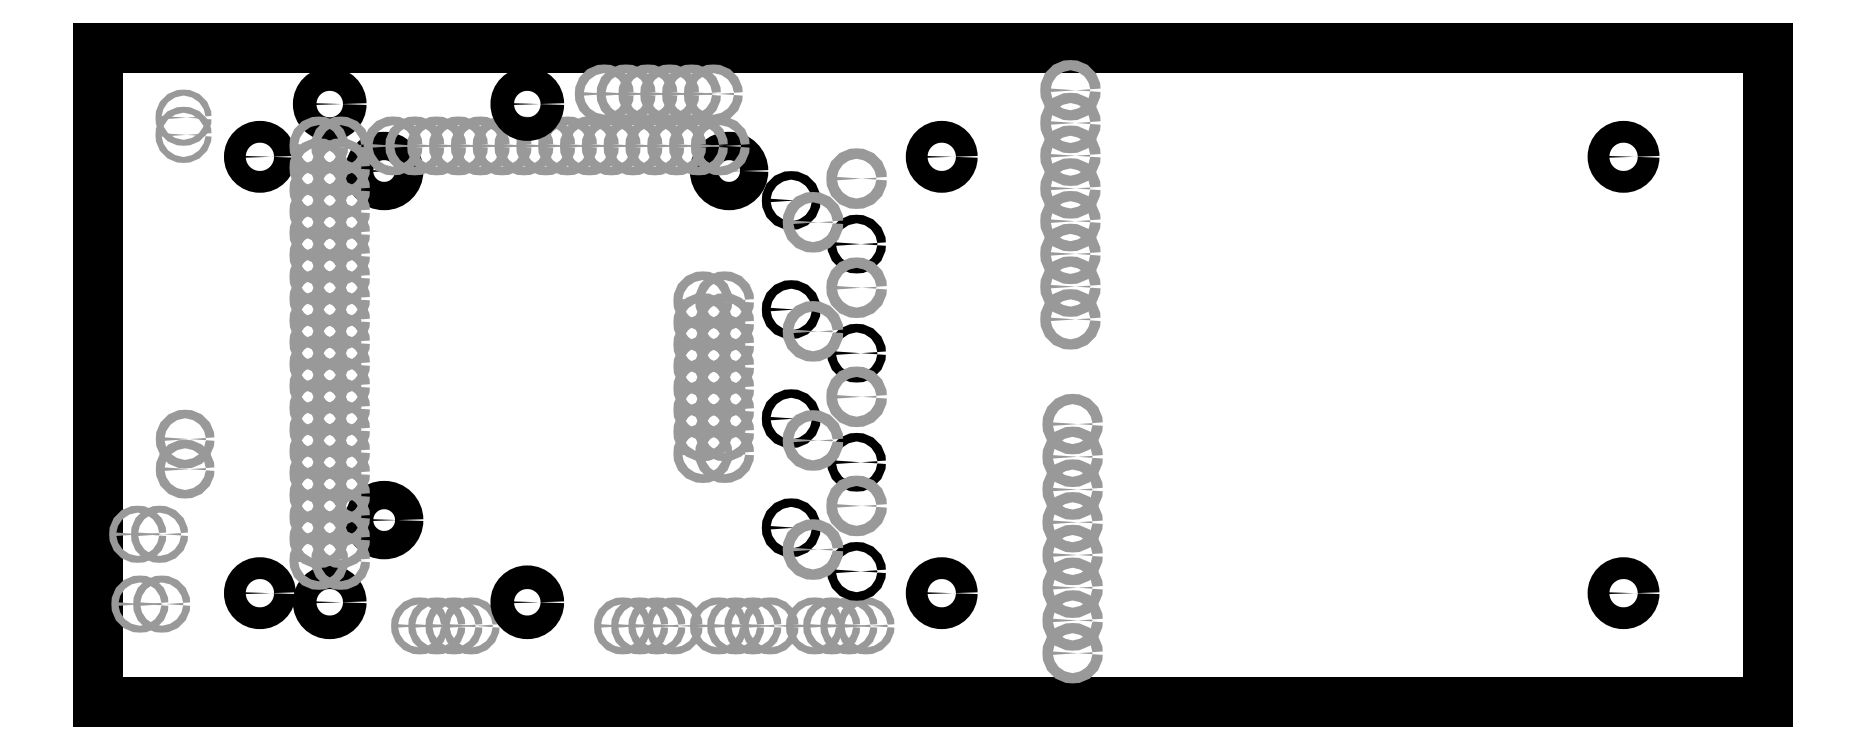
<metadata>
{"format":"dxf","ext":"dxf","renderer":"ezdxf+matplotlib","layout":"modelspace","background":"white","min_lineweight":24,"dpi":150}
</metadata>
<code>
0
SECTION
2
ENTITIES
0
LINE
8
20
10
0
20
0
30
0
11
194.3
21
0
31
0
0
LINE
8
20
10
194.3
20
0
30
0
11
194.3
21
76.2
31
0
0
LINE
8
20
10
194.3
20
76.2
30
0
11
0
21
76.2
31
0
0
LINE
8
20
10
0
20
76.2
30
0
11
0
21
0
31
0
0
CIRCLE
8
20
10
18.8
20
63.5
30
0
40
1.27
0
CIRCLE
8
20
10
18.8
20
12.7
30
0
40
1.27
0
CIRCLE
8
20
10
177.5
20
63.5
30
0
40
1.27
0
CIRCLE
8
20
10
177.5
20
12.7
30
0
40
1.27
0
CIRCLE
8
20
10
98.17
20
63.5
30
0
40
1.27
0
CIRCLE
8
20
10
98.17
20
12.7
30
0
40
1.27
0
CIRCLE
8
44
10
67.01
20
8.89
30
0
40
0.4
0
CIRCLE
8
44
10
65.01
20
8.89
30
0
40
0.4
0
CIRCLE
8
44
10
63.01
20
8.89
30
0
40
0.4
0
CIRCLE
8
44
10
61.01
20
8.89
30
0
40
0.4
0
CIRCLE
8
44
10
89.36
20
8.89
30
0
40
0.4
0
CIRCLE
8
44
10
87.36
20
8.89
30
0
40
0.4
0
CIRCLE
8
44
10
85.36
20
8.89
30
0
40
0.4
0
CIRCLE
8
44
10
83.36
20
8.89
30
0
40
0.4
0
CIRCLE
8
44
10
58.88
20
70.82
30
0
40
0.508
0
CIRCLE
8
44
10
61.42
20
70.82
30
0
40
0.508
0
CIRCLE
8
44
10
63.96
20
70.82
30
0
40
0.508
0
CIRCLE
8
44
10
66.5
20
70.82
30
0
40
0.508
0
CIRCLE
8
44
10
69.04
20
70.82
30
0
40
0.508
0
CIRCLE
8
44
10
71.58
20
70.82
30
0
40
0.508
0
CIRCLE
8
44
10
78.18
20
8.89
30
0
40
0.4
0
CIRCLE
8
44
10
76.18
20
8.89
30
0
40
0.4
0
CIRCLE
8
44
10
74.18
20
8.89
30
0
40
0.4
0
CIRCLE
8
44
10
72.18
20
8.89
30
0
40
0.4
0
CIRCLE
8
44
10
43.39
20
8.89
30
0
40
0.4
0
CIRCLE
8
44
10
41.39
20
8.89
30
0
40
0.4
0
CIRCLE
8
44
10
39.39
20
8.89
30
0
40
0.4
0
CIRCLE
8
44
10
37.39
20
8.89
30
0
40
0.4
0
CIRCLE
8
44
10
113.2
20
44.58
30
0
40
0.6
0
CIRCLE
8
44
10
113.2
20
48.39
30
0
40
0.6
0
CIRCLE
8
44
10
113.2
20
52.2
30
0
40
0.6
0
CIRCLE
8
44
10
113.2
20
56.01
30
0
40
0.6
0
CIRCLE
8
44
10
113.2
20
59.82
30
0
40
0.6
0
CIRCLE
8
44
10
113.2
20
63.63
30
0
40
0.6
0
CIRCLE
8
44
10
113.2
20
67.44
30
0
40
0.6
0
CIRCLE
8
44
10
113.2
20
71.25
30
0
40
0.6
0
CIRCLE
8
44
10
113.4
20
5.715
30
0
40
0.6
0
CIRCLE
8
44
10
113.4
20
9.525
30
0
40
0.6
0
CIRCLE
8
44
10
113.4
20
13.34
30
0
40
0.6
0
CIRCLE
8
44
10
113.4
20
17.14
30
0
40
0.6
0
CIRCLE
8
44
10
113.4
20
20.95
30
0
40
0.6
0
CIRCLE
8
44
10
113.4
20
24.77
30
0
40
0.6
0
CIRCLE
8
44
10
113.4
20
28.57
30
0
40
0.6
0
CIRCLE
8
44
10
113.4
20
32.38
30
0
40
0.6
0
CIRCLE
8
44
10
72.9
20
28.96
30
0
40
0.508
0
CIRCLE
8
44
10
70.36
20
28.96
30
0
40
0.508
0
CIRCLE
8
44
10
72.9
20
31.5
30
0
40
0.508
0
CIRCLE
8
44
10
70.36
20
31.5
30
0
40
0.508
0
CIRCLE
8
44
10
72.9
20
34.04
30
0
40
0.508
0
CIRCLE
8
44
10
70.36
20
34.04
30
0
40
0.508
0
CIRCLE
8
44
10
72.9
20
36.58
30
0
40
0.508
0
CIRCLE
8
44
10
70.36
20
36.58
30
0
40
0.508
0
CIRCLE
8
44
10
72.9
20
39.12
30
0
40
0.508
0
CIRCLE
8
44
10
70.36
20
39.12
30
0
40
0.508
0
CIRCLE
8
44
10
72.9
20
41.66
30
0
40
0.508
0
CIRCLE
8
44
10
70.36
20
41.66
30
0
40
0.508
0
CIRCLE
8
44
10
72.9
20
44.2
30
0
40
0.508
0
CIRCLE
8
44
10
70.36
20
44.2
30
0
40
0.508
0
CIRCLE
8
44
10
72.9
20
46.74
30
0
40
0.508
0
CIRCLE
8
44
10
70.36
20
46.74
30
0
40
0.508
0
CIRCLE
8
44
10
9.906
20
66.06
30
0
40
0.35
0
CIRCLE
8
44
10
9.906
20
68.06
30
0
40
0.35
0
CIRCLE
8
20
10
33.26
20
21.21
30
0
40
1.65
0
CIRCLE
8
20
10
73.42
20
61.85
30
0
40
1.65
0
CIRCLE
8
20
10
33.26
20
61.85
30
0
40
1.65
0
CIRCLE
8
44
10
72.39
20
64.77
30
0
40
0.508
0
CIRCLE
8
44
10
69.85
20
64.77
30
0
40
0.508
0
CIRCLE
8
44
10
67.31
20
64.77
30
0
40
0.508
0
CIRCLE
8
44
10
64.77
20
64.77
30
0
40
0.508
0
CIRCLE
8
44
10
62.23
20
64.77
30
0
40
0.508
0
CIRCLE
8
44
10
59.69
20
64.77
30
0
40
0.508
0
CIRCLE
8
44
10
57.15
20
64.77
30
0
40
0.508
0
CIRCLE
8
44
10
54.61
20
64.77
30
0
40
0.508
0
CIRCLE
8
44
10
52.07
20
64.77
30
0
40
0.508
0
CIRCLE
8
44
10
49.53
20
64.77
30
0
40
0.508
0
CIRCLE
8
44
10
46.99
20
64.77
30
0
40
0.508
0
CIRCLE
8
44
10
44.45
20
64.77
30
0
40
0.508
0
CIRCLE
8
44
10
41.91
20
64.77
30
0
40
0.508
0
CIRCLE
8
44
10
39.37
20
64.77
30
0
40
0.508
0
CIRCLE
8
44
10
36.83
20
64.77
30
0
40
0.508
0
CIRCLE
8
44
10
34.29
20
64.77
30
0
40
0.508
0
CIRCLE
8
44
10
4.826
20
11.43
30
0
40
0.4064
0
CIRCLE
8
44
10
7.366
20
11.43
30
0
40
0.4064
0
CIRCLE
8
44
10
4.572
20
19.56
30
0
40
0.4064
0
CIRCLE
8
44
10
7.112
20
19.56
30
0
40
0.4064
0
CIRCLE
8
20
10
88.27
20
53.34
30
0
40
0.5
0
CIRCLE
8
20
10
80.64
20
58.42
30
0
40
0.5
0
CIRCLE
8
44
10
88.27
20
60.96
30
0
40
0.61
0
CIRCLE
8
44
10
83.19
20
55.88
30
0
40
0.61
0
CIRCLE
8
20
10
88.27
20
40.64
30
0
40
0.5
0
CIRCLE
8
20
10
80.64
20
45.72
30
0
40
0.5
0
CIRCLE
8
44
10
88.27
20
48.26
30
0
40
0.61
0
CIRCLE
8
44
10
83.19
20
43.18
30
0
40
0.61
0
CIRCLE
8
20
10
88.27
20
27.94
30
0
40
0.5
0
CIRCLE
8
20
10
80.64
20
33.02
30
0
40
0.5
0
CIRCLE
8
44
10
88.27
20
35.56
30
0
40
0.61
0
CIRCLE
8
44
10
83.19
20
30.48
30
0
40
0.61
0
CIRCLE
8
20
10
88.27
20
15.24
30
0
40
0.5
0
CIRCLE
8
20
10
80.64
20
20.32
30
0
40
0.5
0
CIRCLE
8
44
10
88.27
20
22.86
30
0
40
0.61
0
CIRCLE
8
44
10
83.19
20
17.78
30
0
40
0.61
0
CIRCLE
8
20
10
49.92
20
69.64
30
0
40
1.375
0
CIRCLE
8
20
10
26.92
20
69.64
30
0
40
1.375
0
CIRCLE
8
20
10
49.92
20
11.64
30
0
40
1.375
0
CIRCLE
8
20
10
26.92
20
11.64
30
0
40
1.375
0
CIRCLE
8
44
10
28.19
20
64.77
30
0
40
0.5
0
CIRCLE
8
44
10
25.65
20
64.77
30
0
40
0.5
0
CIRCLE
8
44
10
28.19
20
62.23
30
0
40
0.5
0
CIRCLE
8
44
10
25.65
20
62.23
30
0
40
0.5
0
CIRCLE
8
44
10
28.19
20
59.69
30
0
40
0.5
0
CIRCLE
8
44
10
25.65
20
59.69
30
0
40
0.5
0
CIRCLE
8
44
10
28.19
20
57.15
30
0
40
0.5
0
CIRCLE
8
44
10
25.65
20
57.15
30
0
40
0.5
0
CIRCLE
8
44
10
28.19
20
54.61
30
0
40
0.5
0
CIRCLE
8
44
10
25.65
20
54.61
30
0
40
0.5
0
CIRCLE
8
44
10
28.19
20
52.07
30
0
40
0.5
0
CIRCLE
8
44
10
25.65
20
52.07
30
0
40
0.5
0
CIRCLE
8
44
10
28.19
20
49.53
30
0
40
0.5
0
CIRCLE
8
44
10
25.65
20
49.53
30
0
40
0.5
0
CIRCLE
8
44
10
28.19
20
46.99
30
0
40
0.5
0
CIRCLE
8
44
10
25.65
20
46.99
30
0
40
0.5
0
CIRCLE
8
44
10
28.19
20
44.45
30
0
40
0.5
0
CIRCLE
8
44
10
25.65
20
44.45
30
0
40
0.5
0
CIRCLE
8
44
10
28.19
20
41.91
30
0
40
0.5
0
CIRCLE
8
44
10
25.65
20
41.91
30
0
40
0.5
0
CIRCLE
8
44
10
28.19
20
39.37
30
0
40
0.5
0
CIRCLE
8
44
10
25.65
20
39.37
30
0
40
0.5
0
CIRCLE
8
44
10
28.19
20
36.83
30
0
40
0.5
0
CIRCLE
8
44
10
25.65
20
36.83
30
0
40
0.5
0
CIRCLE
8
44
10
28.19
20
34.29
30
0
40
0.5
0
CIRCLE
8
44
10
25.65
20
34.29
30
0
40
0.5
0
CIRCLE
8
44
10
28.19
20
31.75
30
0
40
0.5
0
CIRCLE
8
44
10
25.65
20
31.75
30
0
40
0.5
0
CIRCLE
8
44
10
28.19
20
29.21
30
0
40
0.5
0
CIRCLE
8
44
10
25.65
20
29.21
30
0
40
0.5
0
CIRCLE
8
44
10
28.19
20
26.67
30
0
40
0.5
0
CIRCLE
8
44
10
25.65
20
26.67
30
0
40
0.5
0
CIRCLE
8
44
10
28.19
20
24.13
30
0
40
0.5
0
CIRCLE
8
44
10
25.65
20
24.13
30
0
40
0.5
0
CIRCLE
8
44
10
28.19
20
21.59
30
0
40
0.5
0
CIRCLE
8
44
10
25.65
20
21.59
30
0
40
0.5
0
CIRCLE
8
44
10
28.19
20
19.05
30
0
40
0.5
0
CIRCLE
8
44
10
25.65
20
19.05
30
0
40
0.5
0
CIRCLE
8
44
10
28.19
20
16.51
30
0
40
0.5
0
CIRCLE
8
44
10
25.65
20
16.51
30
0
40
0.5
0
CIRCLE
8
44
10
10.09
20
27.14
30
0
40
0.5
0
CIRCLE
8
44
10
10.09
20
30.64
30
0
40
0.5
0
ENDSEC
0
EOF

</code>
